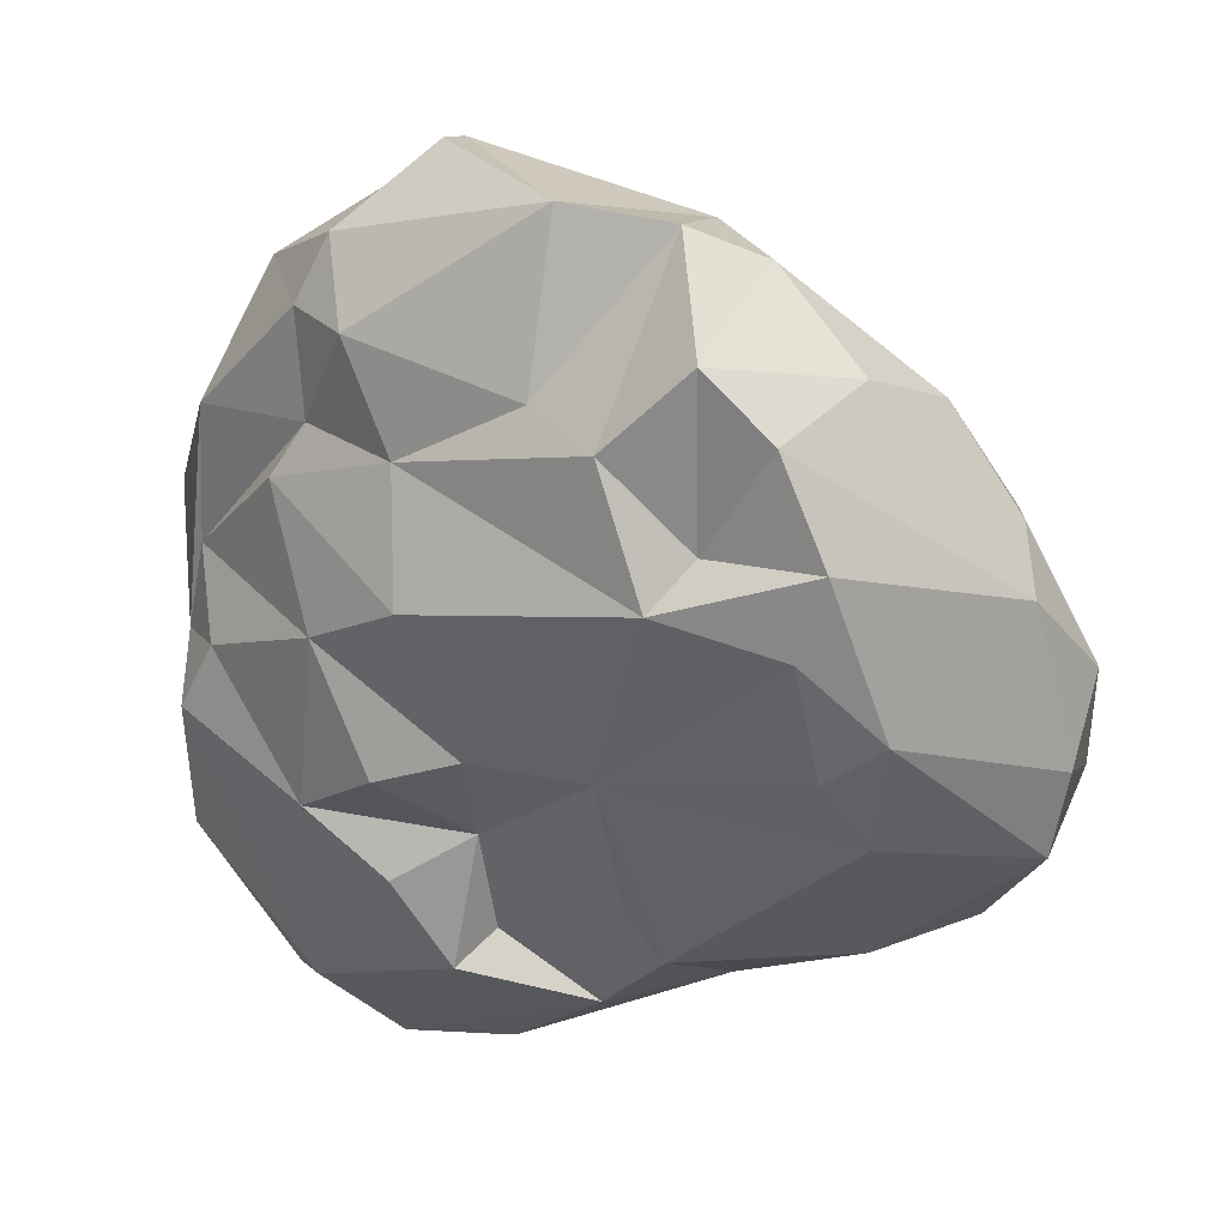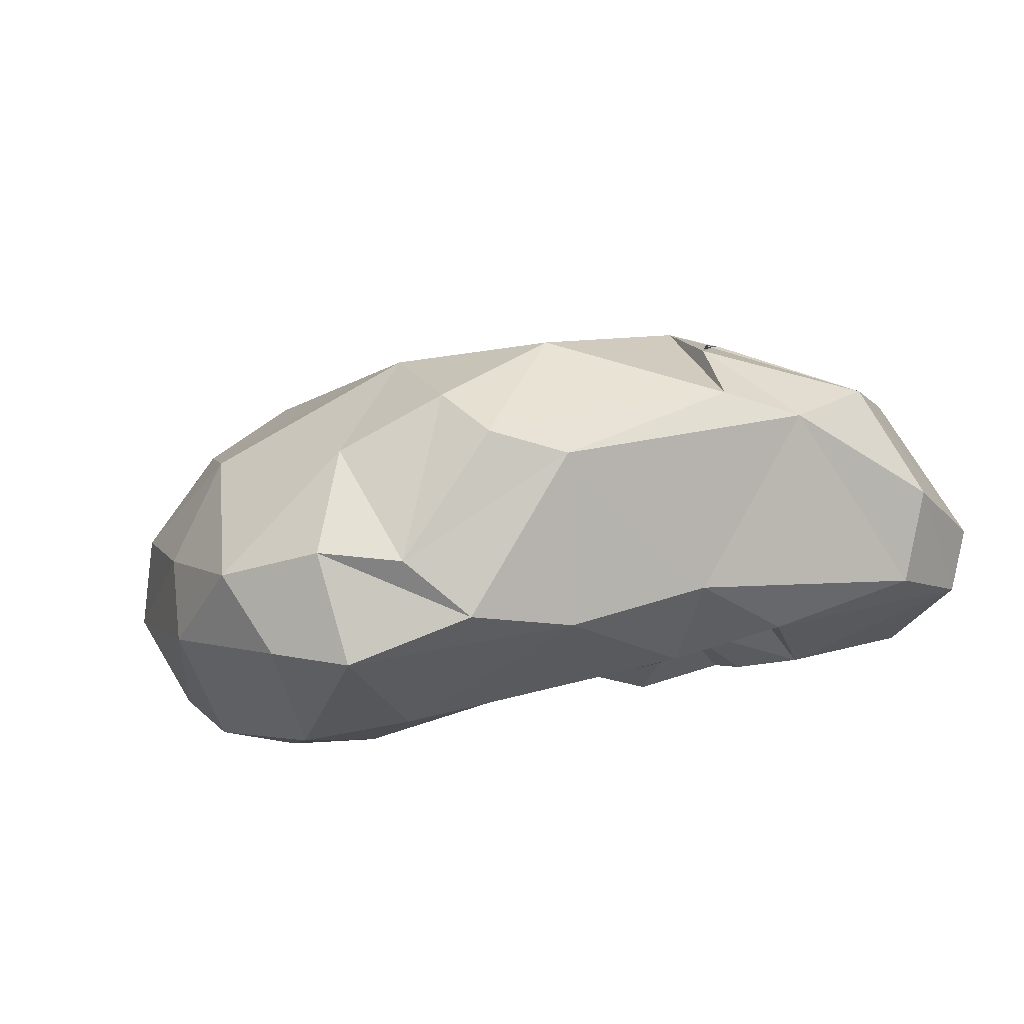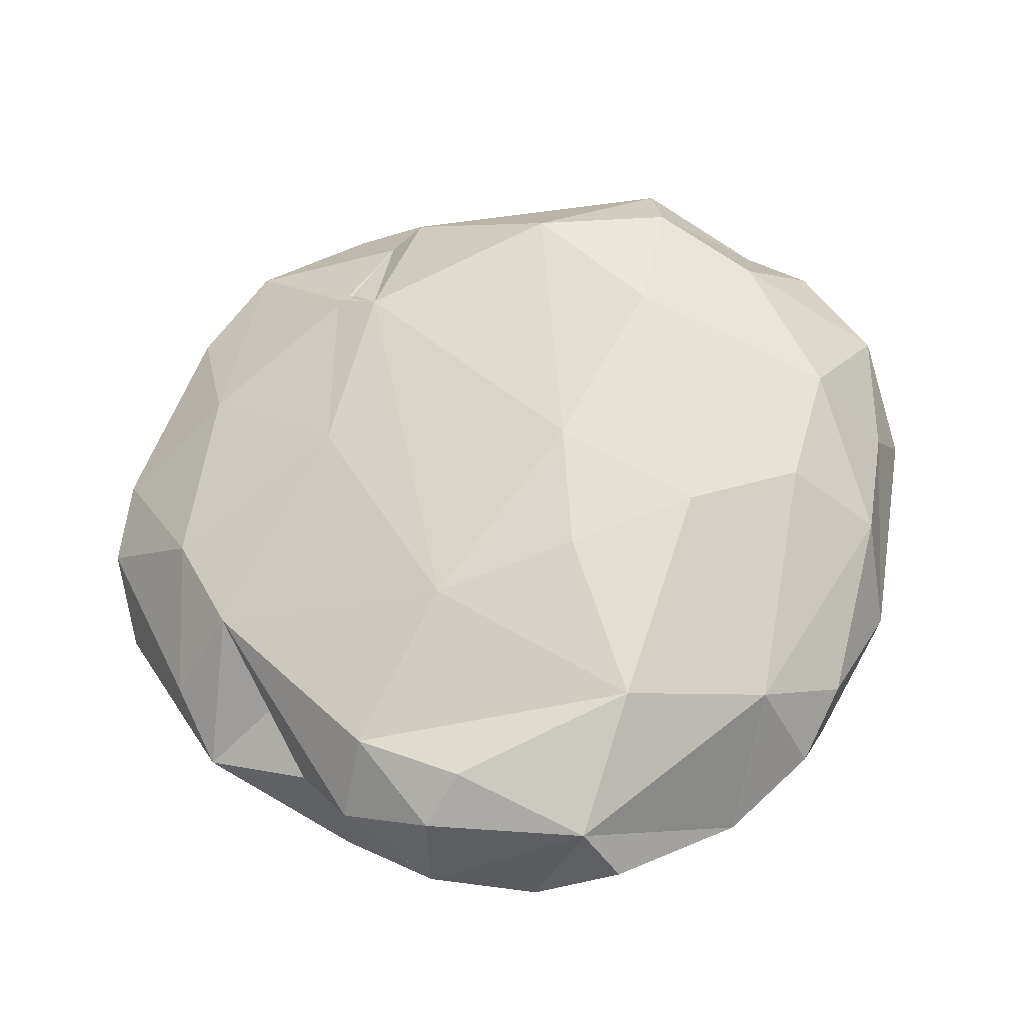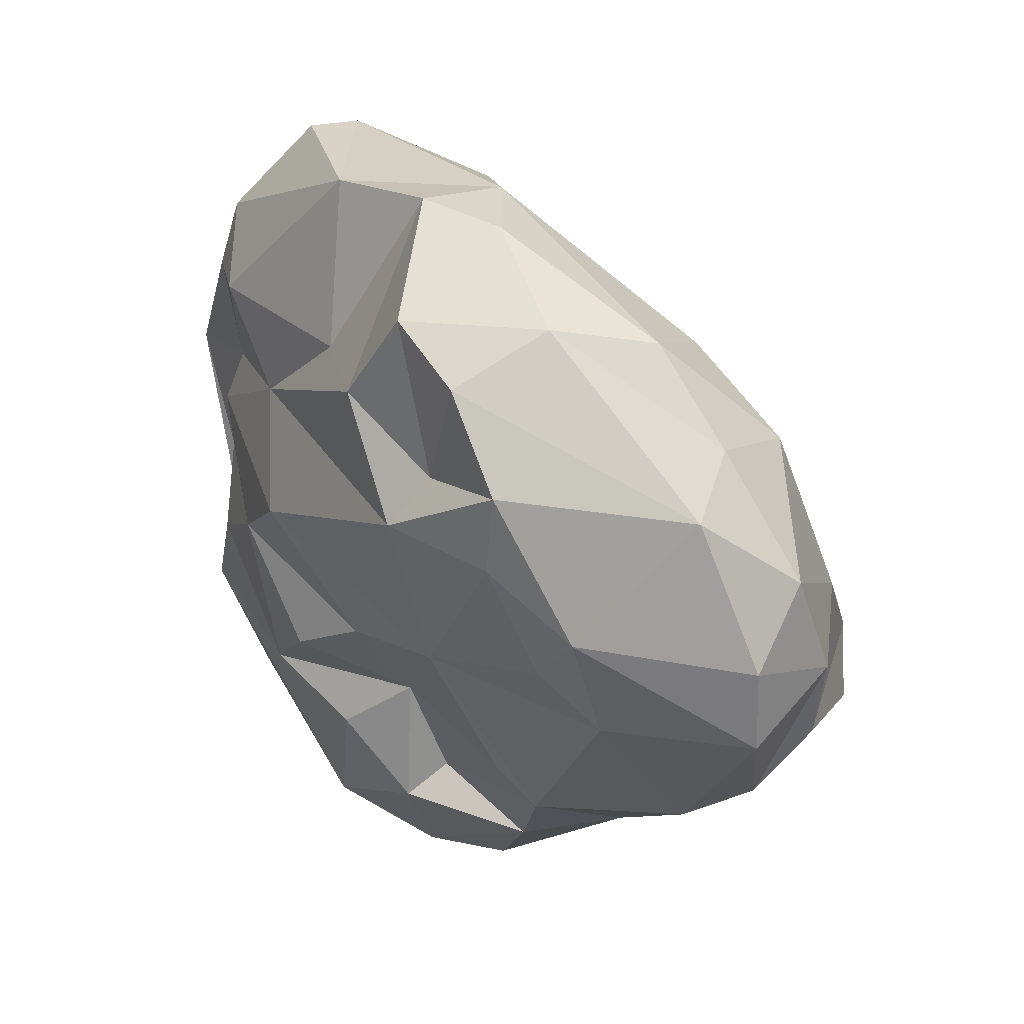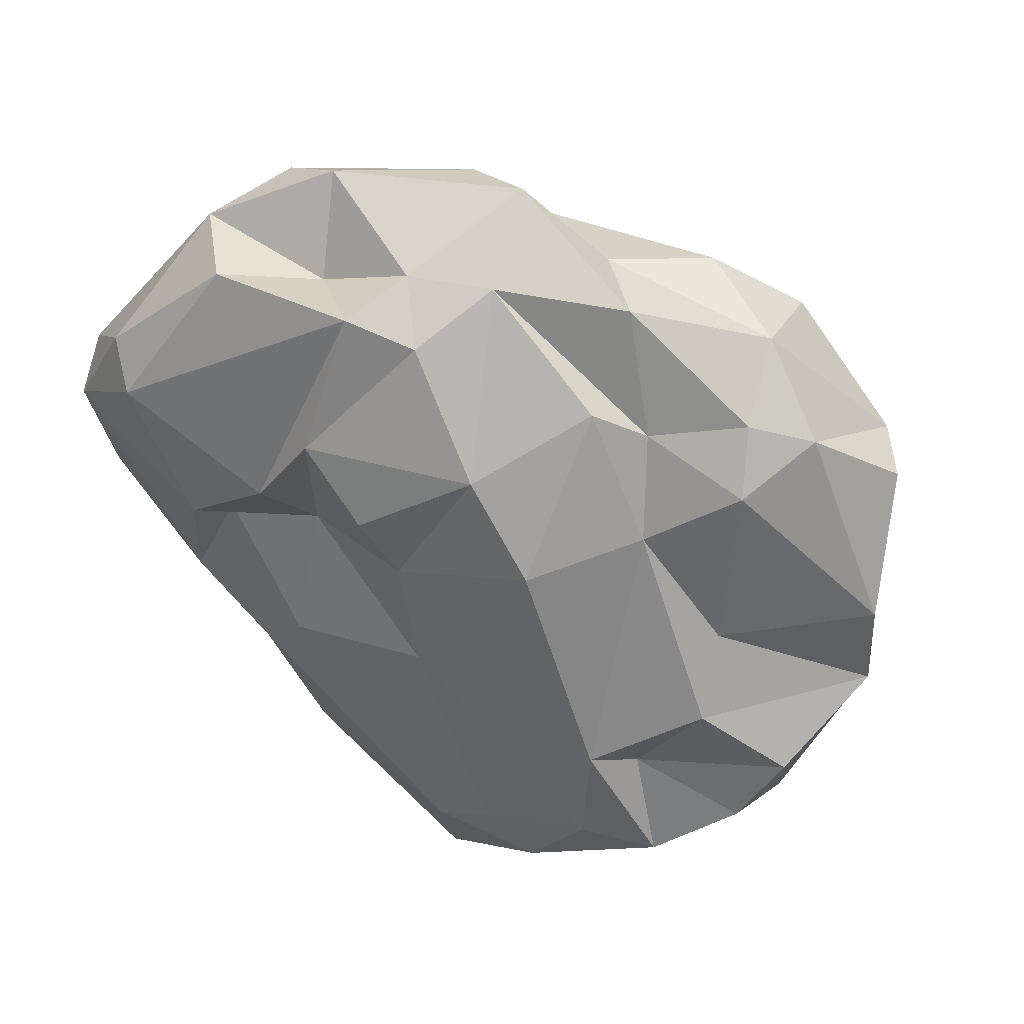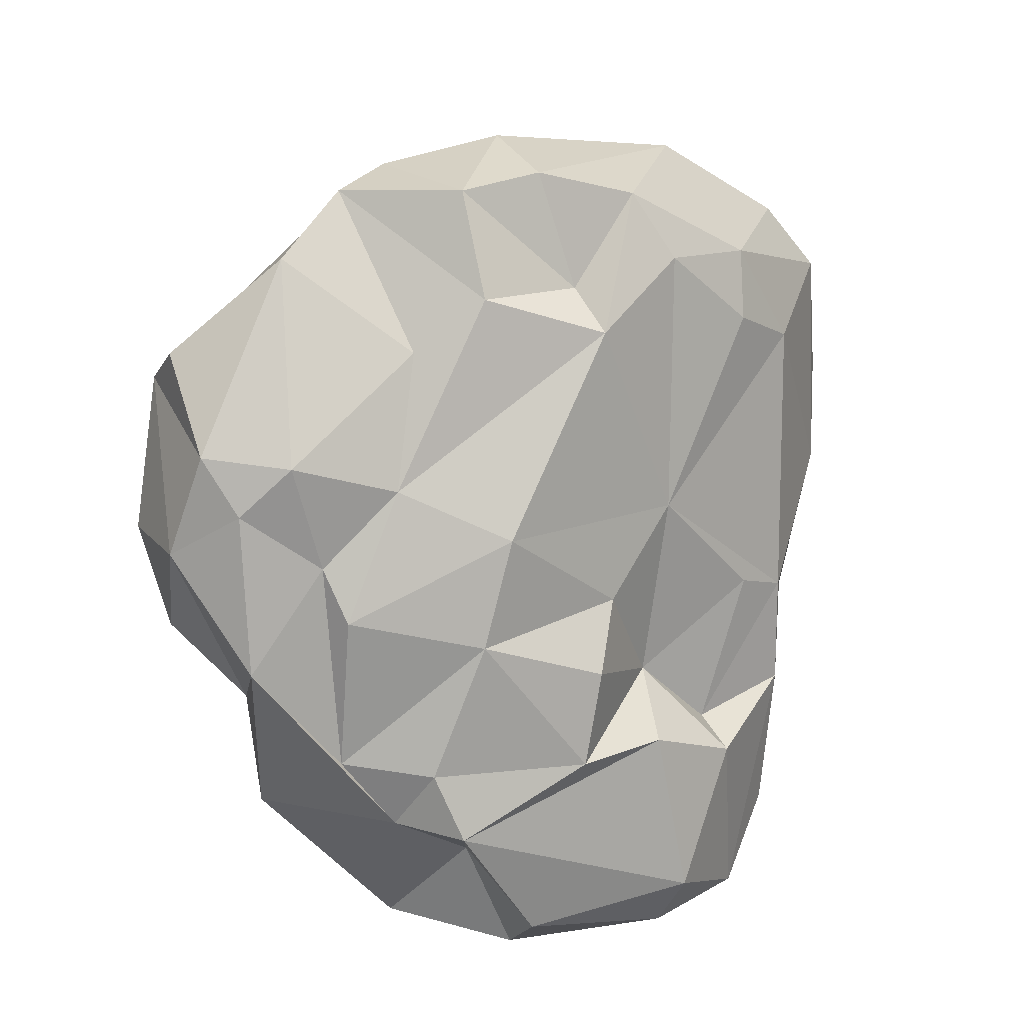
<metadata>
{"format":"obj","ext":"obj","renderer":"f3d","projection":"perspective","resolution":1024,"background":"white","views":[{"elev":3.0,"azim":47.3,"up":"+Z"},{"elev":37.0,"azim":136.9,"up":"+Y"},{"elev":25.5,"azim":-10.9,"up":"+Y"},{"elev":5.1,"azim":74.0,"up":"+Z"},{"elev":-78.1,"azim":-73.0,"up":"+Y"},{"elev":-79.0,"azim":63.9,"up":"+Y"}]}
</metadata>
<code>
o 8
v 0.1642 -0.06573 0.07023
v 0.1642 -0.06573 0.07023
v -0.06051 0.1087 -0.04194
v -0.06051 0.1087 -0.04194
v -0.06051 0.1087 -0.04194
v -0.06051 0.1087 -0.04194
v -0.06051 0.1087 -0.04194
v -0.06051 0.1087 -0.04194
v -0.04541 0.1231 -0.07752
v -0.04541 0.1231 -0.07752
v -0.04541 0.1231 -0.07752
v -0.04541 0.1231 -0.07752
v 0.1342 -0.0361 0.1379
v -0.001608 -0.06779 0.1913
v -0.001608 -0.06779 0.1913
v 0.1471 0.08679 0.04736
v 0.1471 0.08679 0.04736
v -0.1665 0.002632 0.005034
v -0.1605 -0.0905 0.05886
v -0.07645 0.1038 -0.06161
v -0.07645 0.1038 -0.06161
v -0.07645 0.1038 -0.06161
v -0.09178 0.05846 0.007928
v -0.09178 0.05846 0.007928
v -0.09178 0.05846 0.007928
v -0.09178 0.05846 0.007928
v -0.09178 0.05846 0.007928
v 0.06882 0.0536 0.1004
v 0.06882 0.0536 0.1004
v 0.07842 -0.0935 0.1596
v 0.07842 -0.0935 0.1596
v 0.07842 -0.0935 0.1596
v -0.05291 0.017 0.1026
v -0.1421 0.06301 -0.1116
v -0.1407 0.05205 -0.05774
v -0.1407 0.05205 -0.05774
v -0.1736 -0.05837 0.03937
v -0.1736 -0.05837 0.03937
v 0.2011 0.03017 0.01562
v 0.2011 0.03017 0.01562
v 0.129 0.1201 -0.01964
v 0.129 0.1201 -0.01964
v 0.129 0.1201 -0.01964
v -0.1508 -0.01607 0.05097
v -0.1508 -0.01607 0.05097
v 0.1746 -0.05072 0.02567
v 0.1746 -0.05072 0.02567
v 0.1807 0.04844 0.04441
v 0.1807 0.04844 0.04441
v 0.02611 0.144 -0.04478
v 0.02611 0.144 -0.04478
v 0.02611 0.144 -0.04478
v 0.02611 0.144 -0.04478
v 0.02611 0.144 -0.04478
v 0.06539 0.1231 0.01282
v 0.06539 0.1231 0.01282
v -0.09605 -0.04049 0.1347
v 0.01459 0.07676 0.06358
v -0.07035 -0.06853 0.1684
v -0.07035 -0.06853 0.1684
v 0.1342 -0.0361 0.1379
v 0.1342 -0.0361 0.1379
v 0.1342 -0.0361 0.1379
v 0.1156 -0.06517 0.1505
v 0.1156 -0.06517 0.1505
v 0.1156 -0.06517 0.1505
v -0.1872 0.002737 -0.07084
v -0.1985 -0.0251 -0.04577
v -0.07295 0.1044 -0.05991
v -0.07295 0.1044 -0.05991
v -0.07295 0.1044 -0.05991
v -0.07295 0.1044 -0.05991
v -0.01568 -0.123 0.1526
v -0.01568 -0.123 0.1526
v -0.01568 -0.123 0.1526
v -0.1227 -0.002067 -0.1824
v -0.1227 -0.002067 -0.1824
v 0.1634 0.02504 0.08916
v 0.1634 0.02504 0.08916
v 0.1634 0.02504 0.08916
v 0.1698 -0.02529 0.09494
v 0.1698 -0.02529 0.09494
v 0.1698 -0.02529 0.09494
v 0.1698 -0.02529 0.09494
v -0.05685 -0.06323 -0.1042
v 0.04717 -0.0458 -0.05813
v -0.1895 -0.0417 -0.08792
v -0.1895 -0.0417 -0.08792
v -0.1895 -0.0417 -0.08792
v -0.06947 0.1069 -0.05832
v -0.06947 0.1069 -0.05832
v -0.06947 0.1069 -0.05832
v -0.06947 0.1069 -0.05832
v -0.03933 -0.1169 0.08107
v -0.03933 -0.1169 0.08107
v -0.03933 -0.1169 0.08107
v -0.03933 -0.1169 0.08107
v -0.1926 -0.06417 -0.02345
v -0.1926 -0.06417 -0.02345
v -0.05332 -0.03198 -0.1431
v 0.1332 0.08157 -0.1109
v 0.1721 -0.01565 -0.037
v 0.1721 -0.01565 -0.037
v 0.1721 -0.01565 -0.037
v 0.08992 0.06386 -0.1298
v 0.08992 0.06386 -0.1298
v 0.009977 -0.1131 0.008374
v 0.1436 0.005891 -0.07842
v -0.1047 0.06066 -0.1705
v -0.1459 0.01462 -0.1693
v -0.1459 0.01462 -0.1693
v -0.1459 0.01462 -0.1693
v -0.04728 -0.01327 -0.1273
v 0.02742 0.01159 -0.1358
v 0.112 -0.08049 0.01012
v 0.112 -0.08049 0.01012
v -0.1206 -0.05108 -0.1517
v -0.1206 -0.05108 -0.1517
v -0.1463 -0.04073 -0.1505
v -0.1463 -0.04073 -0.1505
v -0.1463 -0.04073 -0.1505
v -0.1463 -0.04073 -0.1505
v -0.1463 -0.04073 -0.1505
v -0.1072 -0.1143 -0.008343
v -0.01828 0.01873 -0.1586
v -0.05435 0.1093 -0.1313
v 0.1919 0.07845 -0.01097
v 0.1919 0.07845 -0.01097
v -0.1291 -0.114 -0.03444
v -0.1291 -0.114 -0.03444
v -0.1291 -0.114 -0.03444
v 0.1955 0.0585 -0.04892
v 0.1955 0.0585 -0.04892
v 0.1955 0.0585 -0.04892
v 0.1559 -0.04851 -0.006266
v 0.1559 -0.04851 -0.006266
v -0.1461 -0.06926 -0.04275
v 0.1471 0.1035 -0.08266
v 0.00741 -0.1121 0.06552
v 0.00741 -0.1121 0.06552
v -0.1038 -0.08083 0.1339
v -0.1038 -0.08083 0.1339
v -0.1038 -0.08083 0.1339
v -0.1269 -0.05543 0.0665
v -0.03353 -0.03554 -0.08536
v -0.1392 -0.1024 -0.002529
v -0.1392 -0.1024 -0.002529
v -0.1392 -0.1024 -0.002529
v -0.07585 -0.09309 -0.07258
v -0.03196 -0.1279 0.1254
v -0.03196 -0.1279 0.1254
v -0.03196 -0.1279 0.1254
v -0.05539 -0.0433 0.1672
v 0.1686 0.1013 -0.05074
v 0.1686 0.1013 -0.05074
v 0.1686 0.1013 -0.05074
v -0.065 -0.1127 0.147
v -0.065 -0.1127 0.147
v 0.1436 -0.02245 -0.05226
v -0.1181 -0.08707 0.08697
v -0.1181 -0.08707 0.08697
v -0.1225 -0.1078 0.03307
v -0.1225 -0.1078 0.03307
v -0.1225 -0.1078 0.03307
v -0.1078 0.09424 -0.1237
v -0.1078 0.09424 -0.1237
v -0.1078 0.09424 -0.1237
v -0.1078 0.09424 -0.1237
v -0.05648 -0.122 0.05967
v 0.18 0.06401 -0.0829
v 0.18 0.06401 -0.0829
v 0.18 0.06401 -0.0829
v -0.08183 0.02608 -0.1827
v -0.08183 0.02608 -0.1827
v 0.1234 -0.06444 0.03122
v 0.1234 -0.06444 0.03122
v 0.1236 0.05664 0.0883
v 0.1236 0.05664 0.0883
v -0.001104 -0.1297 0.1134
v -0.001104 -0.1297 0.1134
v 0.01628 -0.09358 0.1873
v 0.01628 -0.09358 0.1873
v -0.09711 -0.1258 0.08936
v -0.09711 -0.1258 0.08936
v -0.09711 -0.1258 0.08936
v 0.01019 0.03948 0.1072
v -0.1639 -0.08302 -0.08763
v -0.1639 -0.08302 -0.08763
v 0.02398 -0.01091 0.1649
v 0.02398 -0.01091 0.1649
v -0.02607 0.1242 -0.1091
v -0.02607 0.1242 -0.1091
v -0.02607 0.1242 -0.1091
v -0.02607 0.1242 -0.1091
v 0.08873 0.1436 -0.04367
v 0.08873 0.1436 -0.04367
v 0.08873 0.1436 -0.04367
v 0.1027 -0.09596 0.06771
v 0.1027 -0.09596 0.06771
v 0.1027 -0.09596 0.06771
v 0.1421 -0.08287 0.09864
v 0.1421 -0.08287 0.09864
v 0.09152 0.1429 -0.07748
v 0.09152 0.1429 -0.07748
v 0.09152 0.1429 -0.07748
v 0.0664 0.1311 -0.1011
v 0.02126 0.05646 -0.1452
v 0.02126 0.05646 -0.1452
v 0.06622 -0.09558 0.0864
v 0.06622 -0.09558 0.0864
v 0.06622 -0.09558 0.0864
v 0.0919 -0.02384 0.1568
v 0.0919 -0.02384 0.1568
v 0.0919 -0.02384 0.1568
v -0.002338 -0.06984 -0.05156
v -0.03322 -0.09108 -0.06008
v -0.04083 -0.115 -0.002405
v 0.02395 -0.007335 -0.1157
v -0.04541 0.1231 -0.07752
v -0.04541 0.1231 -0.07752
f 206 138 101
f 58 29 55
f 134 156 128
f 119 117 188
f 33 190 186
f 217 149 216
f 217 124 149
f 189 15 214
f 108 114 106
f 161 158 141
f 81 49 78
f 88 68 67
f 143 45 160
f 75 32 181
f 15 60 157
f 57 45 143
f 58 55 54
f 16 41 56
f 199 209 139
f 190 33 57
f 102 47 135
f 205 194 50
f 58 33 186
f 199 139 116
f 116 139 107
f 108 159 86
f 137 148 99
f 47 1 175
f 89 137 99
f 145 85 100
f 197 42 138
f 35 72 21
f 35 23 72
f 33 26 45
f 33 45 57
f 101 105 206
f 182 15 74
f 68 88 98
f 31 15 182
f 215 217 216
f 2 46 40
f 2 84 202
f 159 136 86
f 109 173 77
f 66 202 62
f 113 218 145
f 138 206 203
f 5 191 11
f 105 101 172
f 178 16 56
f 85 131 118
f 169 217 107
f 128 39 134
f 59 153 57
f 19 37 99
f 58 186 29
f 196 56 41
f 142 157 60
f 111 67 34
f 169 107 139
f 49 127 17
f 125 113 100
f 208 173 126
f 144 161 44
f 100 76 125
f 135 47 115
f 114 113 125
f 214 28 189
f 123 76 118
f 8 26 33
f 86 215 145
f 38 45 18
f 158 161 185
f 180 150 94
f 175 201 200
f 175 1 201
f 180 140 211
f 108 103 159
f 180 94 140
f 144 44 19
f 17 78 49
f 153 14 190
f 145 216 149
f 125 207 114
f 207 125 174
f 66 198 202
f 34 67 36
f 111 34 166
f 85 118 100
f 137 187 129
f 153 59 14
f 43 127 154
f 15 157 74
f 8 33 58
f 85 149 131
f 75 152 179
f 164 97 183
f 52 195 204
f 124 162 147
f 68 98 38
f 171 108 106
f 57 143 59
f 138 42 155
f 208 206 105
f 6 9 91
f 109 112 168
f 36 22 166
f 12 70 25
f 114 218 113
f 13 212 65
f 214 80 178
f 89 187 137
f 218 114 86
f 32 179 210
f 16 178 80
f 30 64 213
f 63 82 79
f 148 185 19
f 54 8 58
f 103 108 171
f 39 128 48
f 109 168 126
f 151 158 185
f 116 107 86
f 53 193 7
f 214 178 28
f 101 155 172
f 86 145 218
f 163 184 146
f 190 57 153
f 124 217 162
f 210 66 32
f 217 215 107
f 106 114 207
f 117 130 188
f 127 43 17
f 104 40 46
f 170 132 104
f 132 40 104
f 190 29 186
f 145 100 113
f 85 145 149
f 55 29 177
f 196 51 56
f 86 107 215
f 203 206 192
f 185 95 151
f 155 133 172
f 118 76 100
f 108 86 114
f 197 138 203
f 68 38 18
f 155 101 138
f 136 159 103
f 86 136 116
f 67 68 18
f 19 44 37
f 18 36 67
f 137 129 148
f 71 10 167
f 96 169 139
f 96 162 169
f 131 124 147
f 166 34 36
f 26 8 22
f 90 24 20
f 72 92 21
f 4 69 165
f 3 92 72
f 22 8 166
f 162 217 169
f 18 26 36
f 99 148 19
f 40 84 2
f 121 112 77
f 67 111 88
f 19 185 161
f 161 144 19
f 26 18 45
f 120 87 110
f 187 89 122
f 220 126 168
f 73 158 151
f 47 175 115
f 39 48 83
f 199 116 176
f 202 84 62
f 125 76 174
f 214 61 80
f 198 66 210
f 220 192 126
f 206 208 126
f 109 126 173
f 77 112 109
f 179 32 75
f 15 31 214
f 215 216 145
f 206 126 192
f 219 27 93
f 131 149 124

</code>
